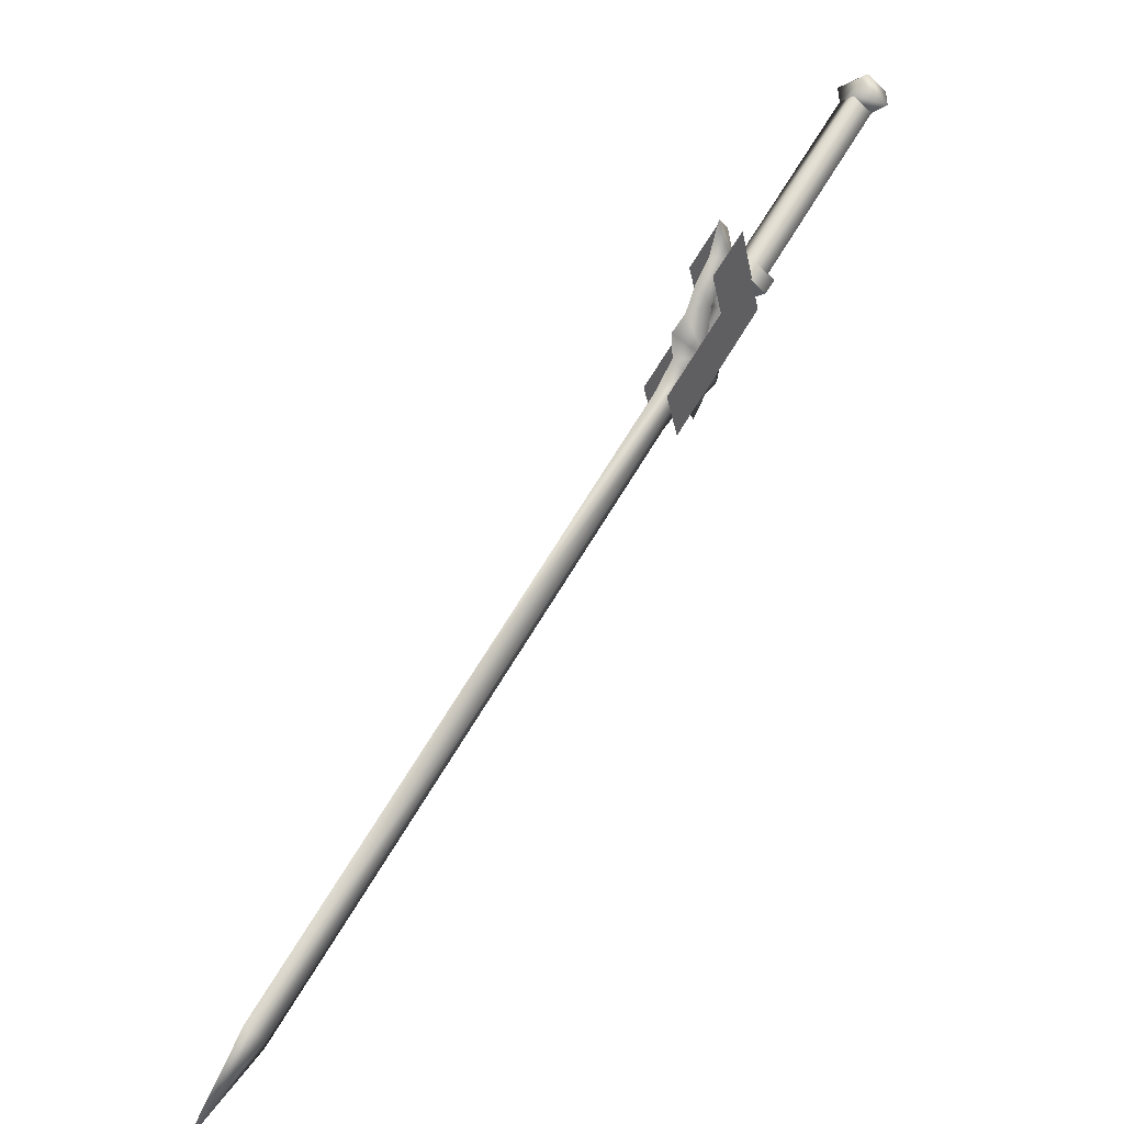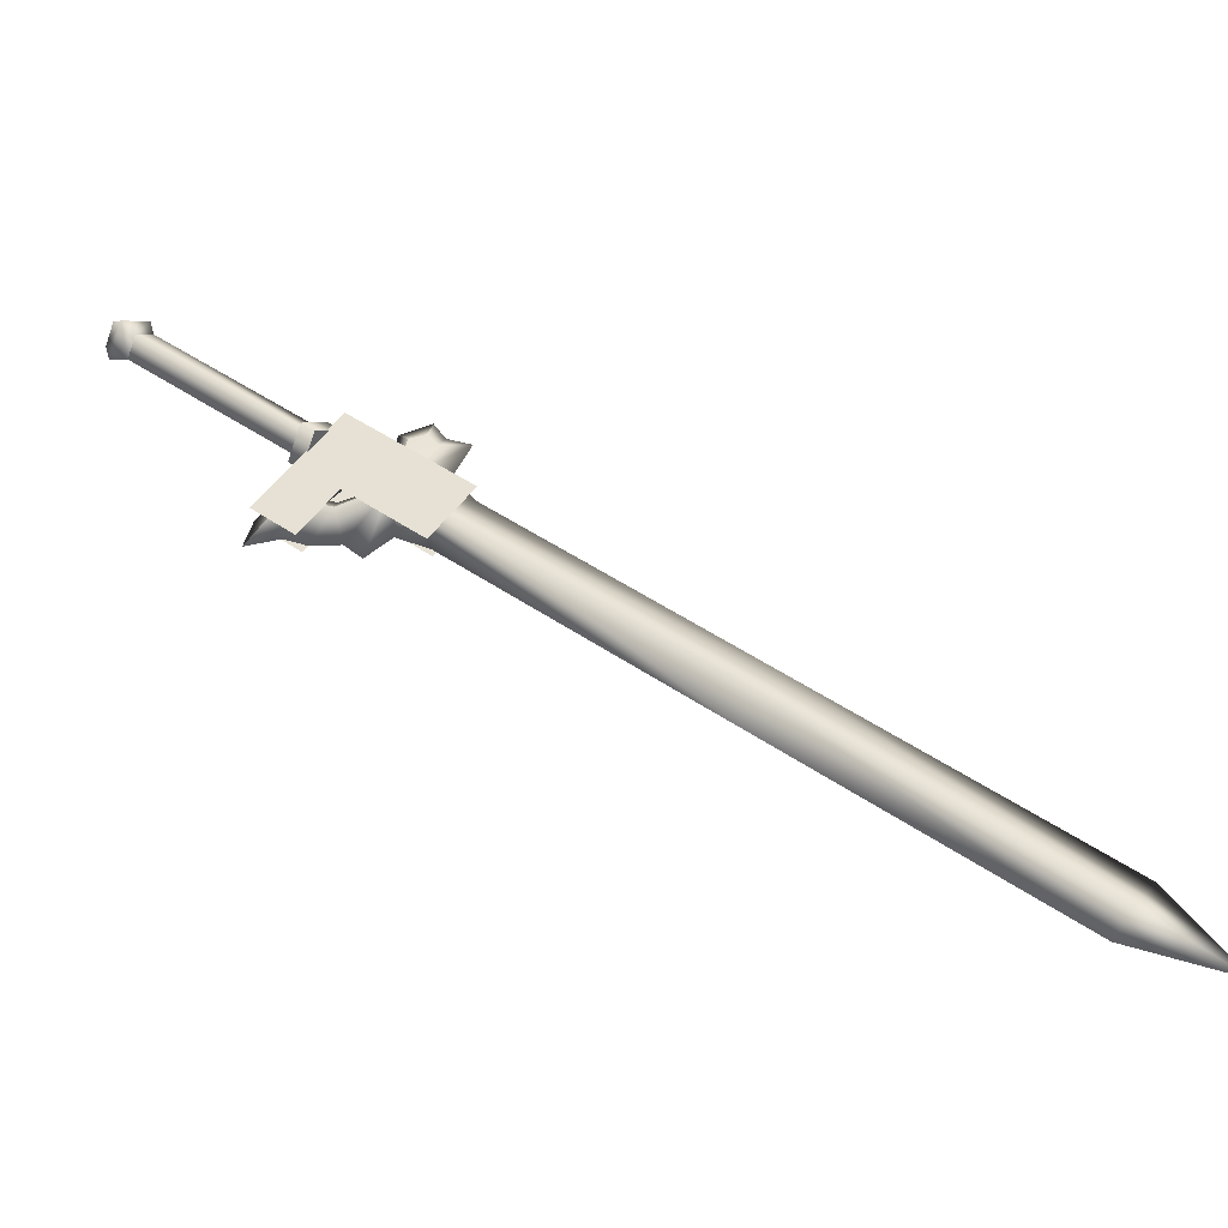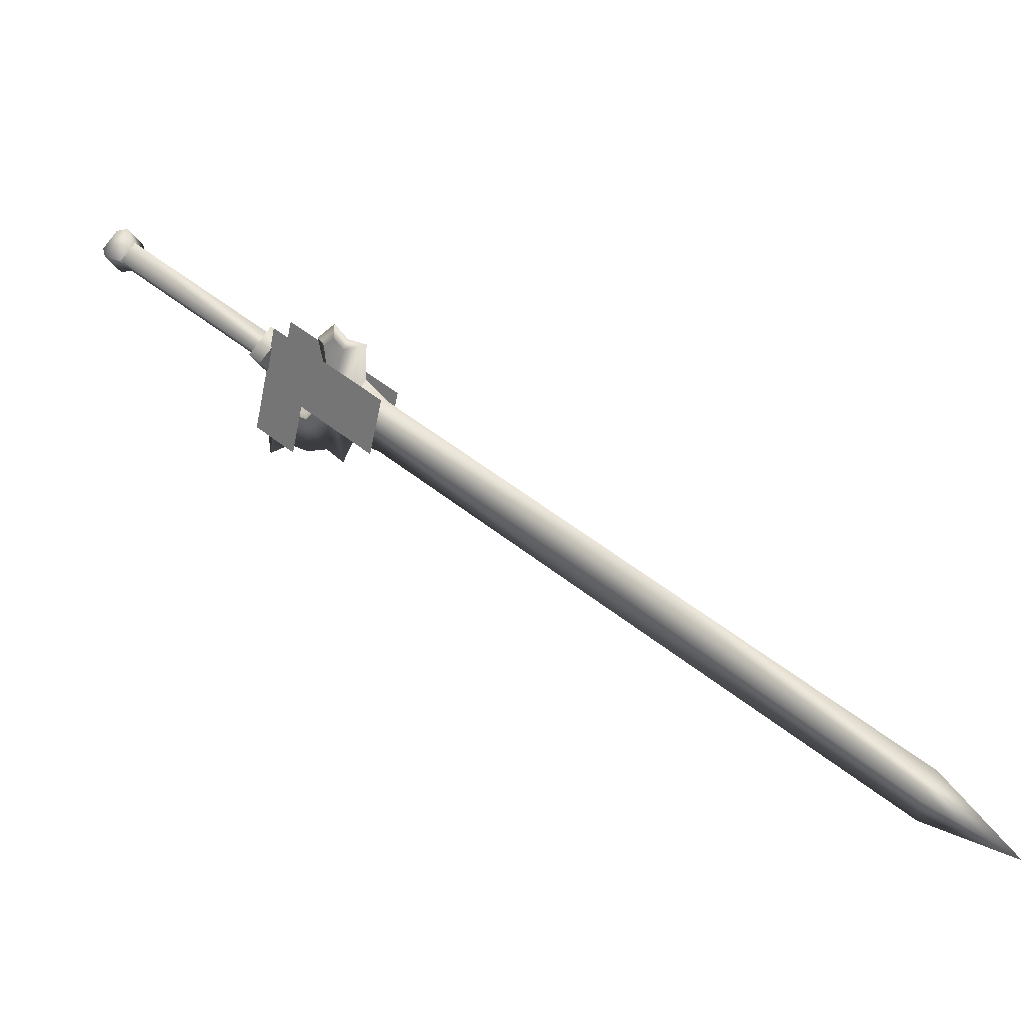
<metadata>
{"format":"obj","ext":"obj","renderer":"f3d","projection":"perspective","resolution":1024,"background":"white","views":[{"elev":-69.3,"azim":143.6,"up":"+Y"},{"elev":-66.2,"azim":-102.2,"up":"+Y"},{"elev":-15.2,"azim":-64.4,"up":"+Y"}]}
</metadata>
<code>
v  -0.0769 0.6644 0.4044
v  -0.0581 0.6331 0.4056
v  -0.059 0.6455 0.3891
v  -0.076 0.6221 0.3983
v  -0.0288 0.587 0.3692
v  -0.0274 0.569 0.3931
v  -0.0568 0.615 0.4295
v  -0.0715 0.5929 0.4991
v  -0.0894 0.5819 0.4919
v  -0.0746 0.6041 0.4222
v  -0.0947 0.6534 0.3972
v  -0.0769 0.6345 0.3819
v  -0.1114 0.7852 0.1836
v  -0.0775 0.7974 0.1714
v  -0.1035 0.7998 0.1747
v  -0.0995 0.8207 0.1902
v  -0.1051 0.818 0.208
v  -0.0736 0.8182 0.1869
v  -0.0643 0.8141 0.2028
v  -0.0705 0.7813 0.1784
v  -0.0761 0.7787 0.1962
v  -0.1021 0.7811 0.1995
v  -0.0916 0.6427 0.3829
v  -0.0981 0.8019 0.215
v  -0.0877 0.6635 0.3984
v  -0.0722 0.7995 0.2117
v  -0.0617 0.6611 0.3951
v  -0.0657 0.6402 0.3796
v  -0.0314 0.5801 0.346
v  -0.0681 0.6191 0.3775
v  -0.0287 0.5447 0.3929
v  -0.0655 0.5837 0.4244
v  -0.1098 0.6632 0.4132
v  -0.1023 0.5635 0.5453
v  -0.0444 0.5966 0.433
v  -0.0812 0.5764 0.5539
v  -0.0887 0.6762 0.4218
v  -0.047 0.632 0.3861
v  -0.0076 0.5577 0.4015
v  -0.0103 0.5931 0.3546
v  -0.0535 0.6579 0.4086
v  -0.0935 0.6725 0.3992
v  -0.0544 0.6688 0.3942
v  -0.0603 0.6373 0.3708
v  -0.0595 0.6264 0.3852
v  -0.0987 0.6302 0.3902
v  -0.0927 0.6616 0.4136
v  -0.0995 0.641 0.3758
v  -0.0606 0.5193 0.5096
v  -0.0395 0.5323 0.5182
v  -0.0772 0.5393 0.5277
v  -0.0719 0.3553 0.825
v  -0.0615 0.3298 0.8052
v  -0.0338 0.3149 0.7923
v  -0.0496 0.5244 0.5149
v  -0.0442 0.3404 0.8122
v  -0.06 0.5498 0.5347
v  -0.0877 0.5647 0.5475
v  -0.0793 0.5672 0.4906
v  -0.0464 0.5418 0.4806
v  -0.0621 0.5778 0.4976
v  -0.0633 0.5937 0.4766
v  -0.0163 0.5585 0.3815
v  -0.043 0.5943 0.3769
v  -0.0513 0.5735 0.4222
v  -0.0196 0.5468 0.4073
v  -0.0393 0.5809 0.4271
v  -0.029 0.5427 0.4368
v  -0.0268 0.5257 0.4568
v  -0.0805 0.5831 0.4696
v  -0.017 0.0915 1.088
v  -0.0274 0.1169 1.108
v  -0.0551 0.1318 1.121
v  -0.0312 0.0469 1.19
v  -0.0446 0.1064 1.101
v  -0.0943 0.5926 0.5217
v  -0.1186 0.623 0.5355
v  -0.1043 0.6282 0.505
v  -0.1 0.6393 0.4785
v  -0.1092 0.6415 0.4942
v  -0.1151 0.6342 0.5101
v  -0.1109 0.6242 0.5024
v  -0.107 0.635 0.4757
v  -0.0724 0.5949 0.4644
v  -0.0507 0.5864 0.4238
v  -0.0344 0.5995 0.3804
v  -0.1143 0.6384 0.4921
v  -0.1204 0.6519 0.4964
v  -0.0016 0.5575 0.3469
v  -0.0179 0.5806 0.3522
v  -0.0435 0.6077 0.3741
v  -0.1044 0.6458 0.4663
o w00_013_00
g w00_013_00
f 3 2 1
f 2 3 4
f 4 5 2
f 5 4 6
f 6 2 5
f 2 6 7
f 7 1 2
f 1 7 8
f 8 9 1
f 9 8 10
f 10 11 9
f 11 10 4
f 4 12 11
f 12 4 3
f 15 14 13
f 13 16 15
f 16 13 17
f 17 18 16
f 18 17 19
f 19 14 18
f 14 19 20
f 20 13 14
f 13 20 21
f 21 22 13
f 22 21 23
f 23 24 22
f 24 23 25
f 25 26 24
f 26 25 27
f 27 21 26
f 21 27 28
f 28 23 21
f 26 20 19
f 19 24 26
f 24 19 17
f 17 22 24
f 22 17 13
f 31 30 29
f 30 31 32
f 32 33 30
f 33 32 34
f 37 36 35
f 35 38 37
f 38 35 39
f 39 40 38
f 43 42 41
f 41 44 43
f 44 41 45
f 45 46 44
f 47 41 42
f 42 46 47
f 46 42 48
f 48 44 46
f 6 4 10
f 10 7 6
f 7 10 8
f 15 16 18
f 18 14 15
f 47 46 45
f 45 41 47
f 44 48 42
f 42 43 44
f 26 21 20
f 32 49 34
f 35 36 50
f 11 1 9
f 53 52 51
f 51 54 53
f 54 51 55
f 55 56 54
f 56 55 57
f 57 52 56
f 52 57 58
f 58 51 52
f 51 58 59
f 59 55 51
f 55 59 60
f 60 61 55
f 61 60 62
f 65 64 63
f 63 66 65
f 66 63 67
f 67 68 66
f 68 67 62
f 62 69 68
f 69 62 60
f 60 70 69
f 70 60 59
f 71 54 56
f 56 72 71
f 72 56 73
f 73 74 72
f 74 73 75
f 75 71 74
f 71 75 53
f 53 54 71
f 70 59 76
f 76 77 70
f 77 76 62
f 62 78 77
f 78 62 79
f 79 80 78
f 78 80 81
f 81 77 78
f 77 81 82
f 82 70 77
f 70 82 83
f 76 59 58
f 58 61 76
f 61 58 57
f 57 55 61
f 65 70 84
f 84 85 65
f 85 84 67
f 67 86 85
f 87 82 81
f 81 88 87
f 88 81 80
f 86 67 63
f 63 89 86
f 89 63 64
f 89 64 90
f 90 86 89
f 86 90 91
f 64 65 85
f 85 91 64
f 91 85 86
f 92 79 84
f 84 83 92
f 83 84 70
f 88 80 92
f 92 87 88
f 87 92 83
f 65 66 68
f 68 70 65
f 70 68 69
f 73 56 52
f 52 75 73
f 75 52 53
f 83 82 87
f 90 64 91
f 79 62 84
f 80 79 92
f 61 62 76
f 84 62 67
f 71 72 74

</code>
